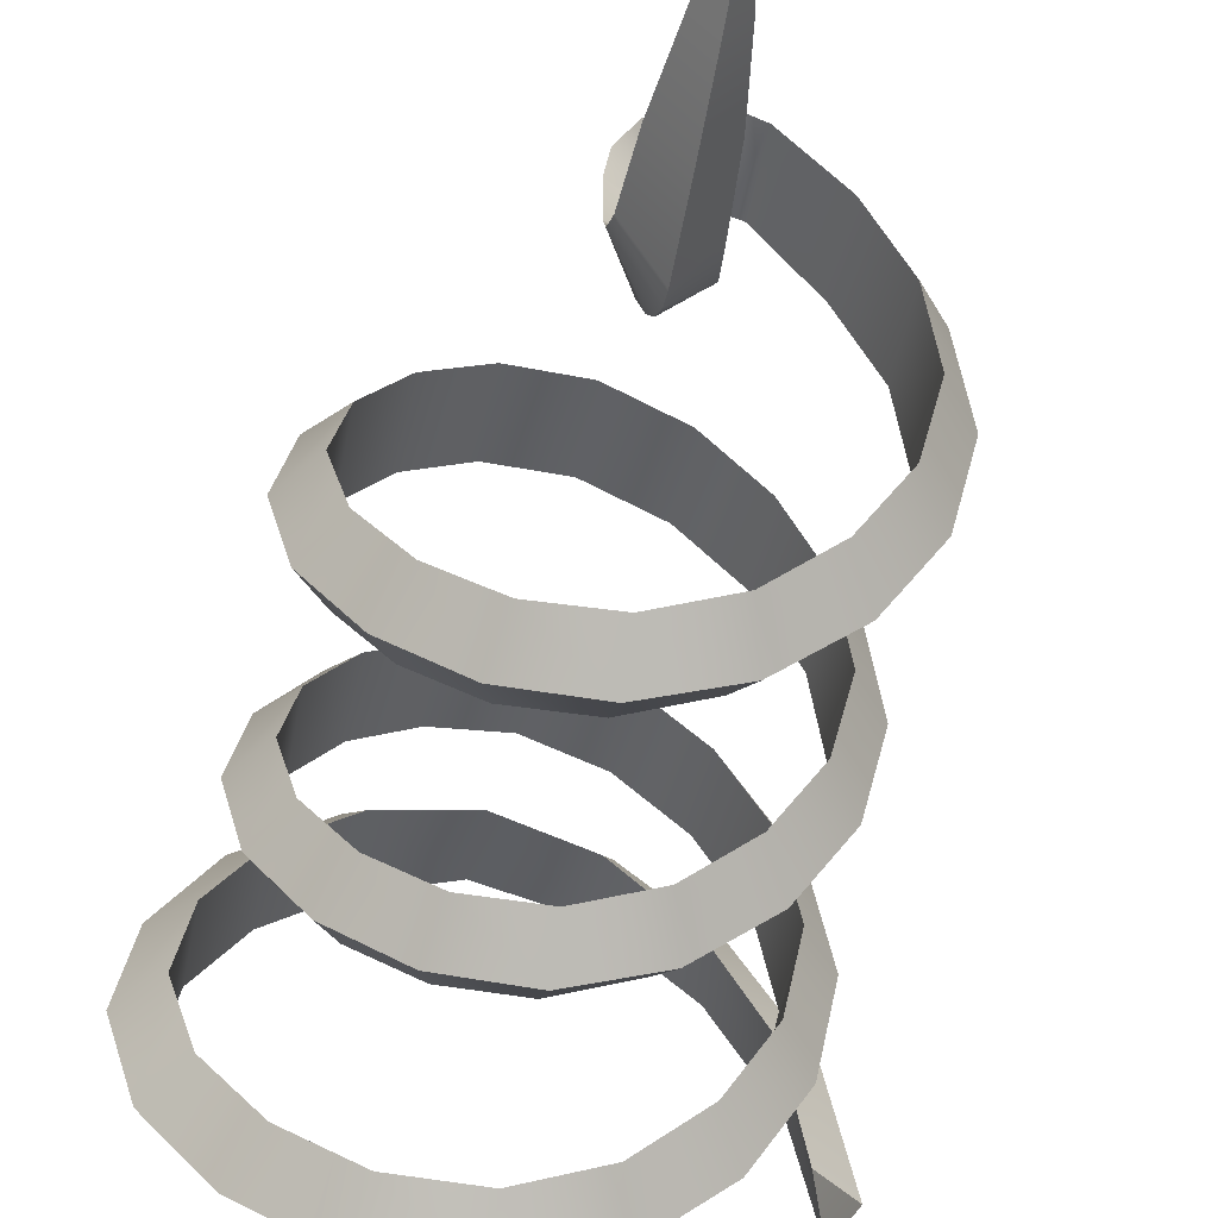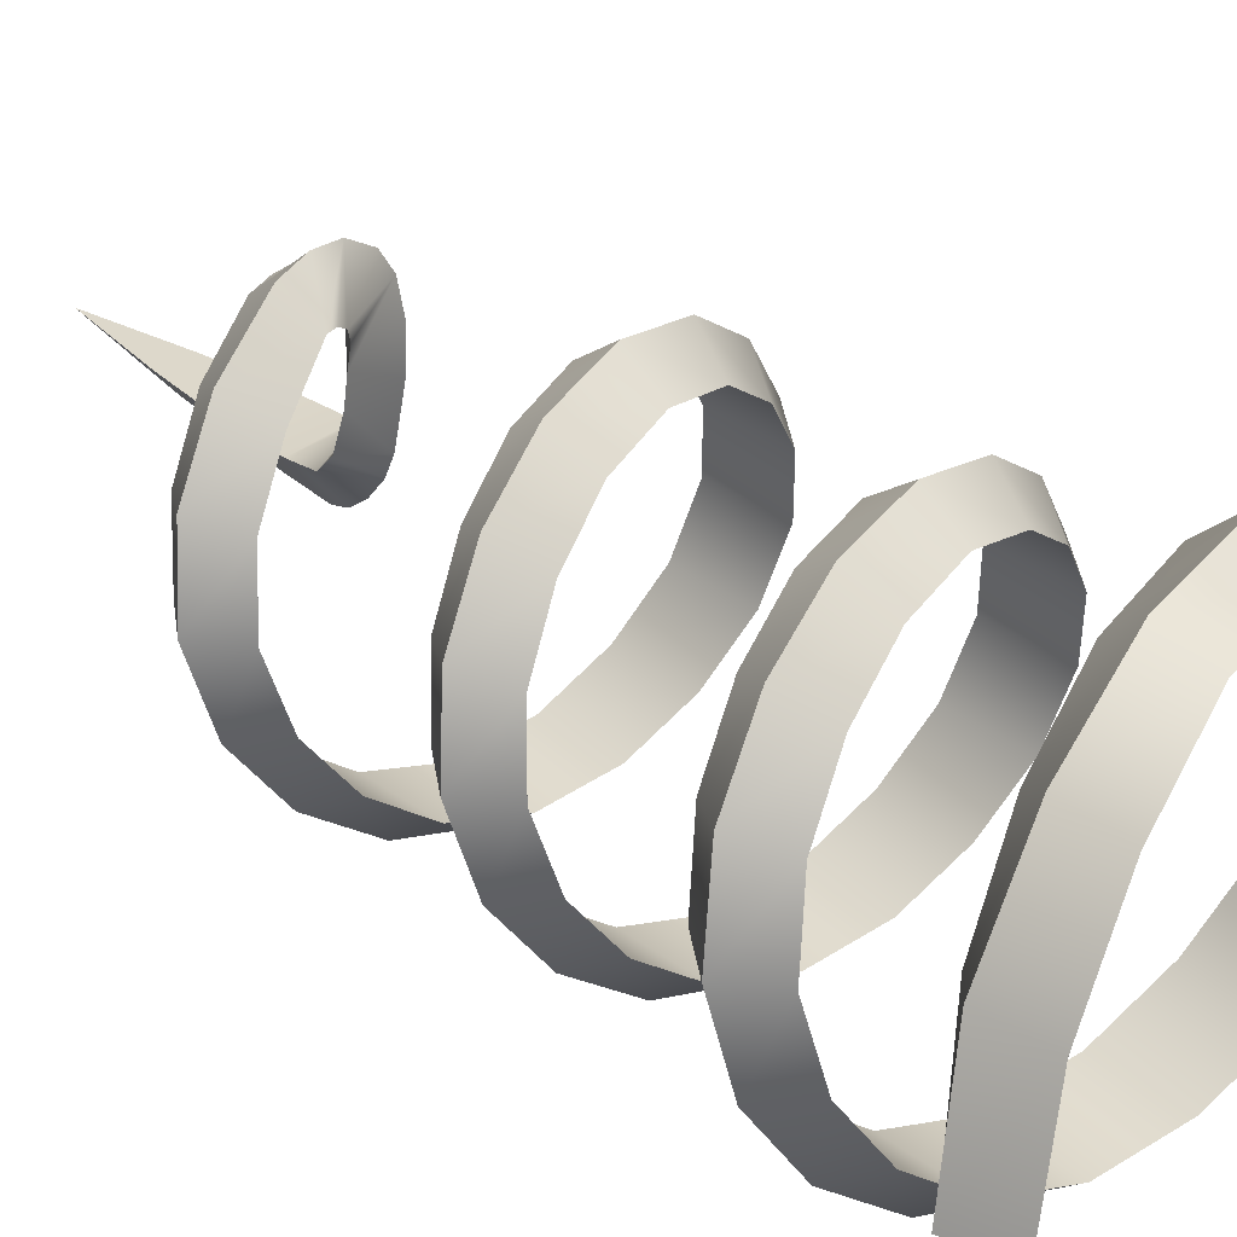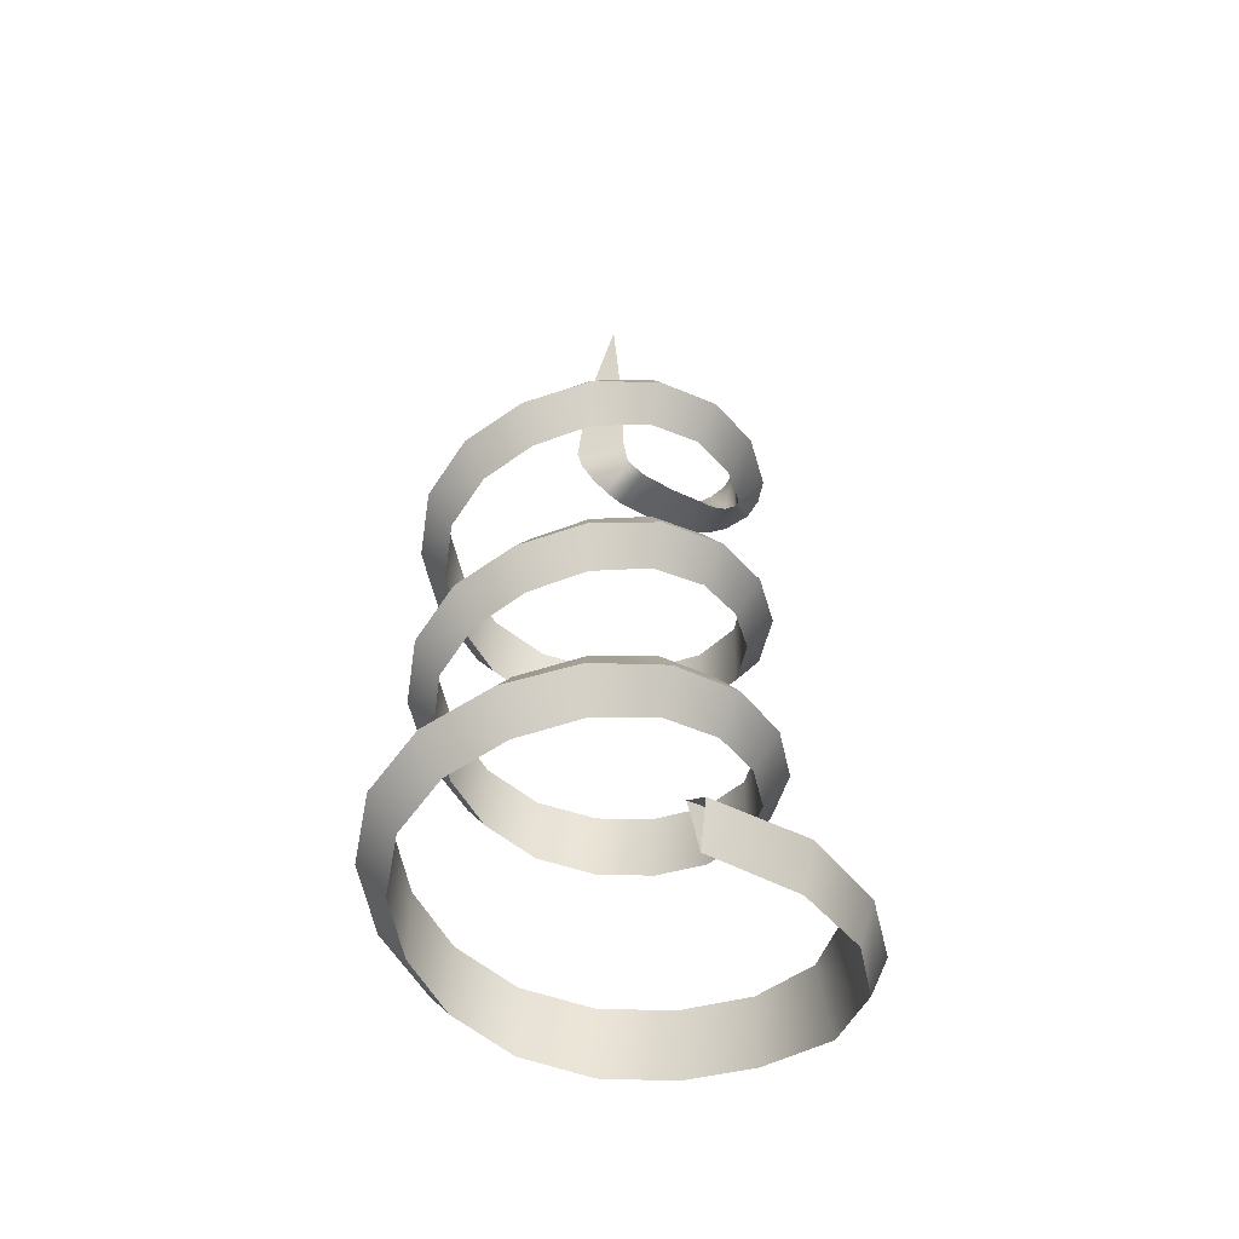
<metadata>
{"format":"obj","ext":"obj","renderer":"f3d","projection":"perspective","resolution":1024,"background":"white","views":[{"elev":-47.3,"azim":169.9,"up":"+Z"},{"elev":31.4,"azim":-44.0,"up":"+Z"},{"elev":-46.8,"azim":-111.4,"up":"+Y"}]}
</metadata>
<code>
g spring
v -0.06494 1 0.1568
v -0.05516 1.035 0.1332
v -0.03686 1.004 0.1639
v -0.0123 1.006 0.1622
v -0.03548 1.038 0.1377
v -0.01581 1.038 0.136
v 0.01088 1.006 0.1482
v -5.149e-05 1.038 0.1289
v 0.01222 1.037 0.1185
v 0.02017 1.002 0.1307
v 0.02659 1.034 0.09552
v 0.0215 0.9971 0.1046
v 0.01704 0.9933 0.07225
v 0.03063 1.032 0.07225
v -0.03686 1.004 0.1639
v -0.05516 0.9715 0.1332
v -0.06494 1 0.1568
v -0.0123 1.006 0.1622
v -0.04504 0.9743 0.1328
v -0.03554 0.9779 0.1266
v 0.01088 1.006 0.1482
v 0.02017 1.002 0.1307
v -0.03039 0.9817 0.1155
v -0.03 0.9862 0.09552
v 0.0215 0.9971 0.1046
v 0.01704 0.9933 0.07225
v -0.03063 0.9892 0.07225
v -0.03 0.9862 0.09552
v -0.03063 0.9892 0.07225
v 0.03063 1.032 0.07225
v 0.02659 1.034 0.09552
v 0.01222 1.037 0.1185
v -0.03039 0.9817 0.1155
v -0.03554 0.9779 0.1266
v -5.149e-05 1.038 0.1289
v -0.01581 1.038 0.136
v -0.03548 1.038 0.1377
v -0.04504 0.9743 0.1328
v -0.05516 1.035 0.1332
v -0.05516 0.9715 0.1332
v -0.03063 0.9892 0.07225
v 0.03063 1.032 0.03779
v 0.03063 1.032 0.07225
v -0.03063 1 0.04012
v -0.02988 1.015 0.02361
v 0.02988 1.037 0.02484
v -0.02808 1.045 0.01948
v 0.02808 1.05 0.01948
v 0.02456 1.106 0.01948
v -0.02456 1.106 0.01948
v -0.01577 1.175 0.01948
v 0.01577 1.175 0.01948
v 0 1.268 0.01948
v 0.01704 0.9933 0.07225
v 0.03063 1.032 0.07225
v 0.03063 1.032 0.03779
v 0.007329 0.9932 0.02943
v 0.002868 0.9969 0.01358
v 0.02988 1.037 0.02484
v 0.0007771 1.009 -0.002657
v 0 1.025 -0.01532
v 0.02808 1.05 0.01948
v 0 1.04 -0.01948
v 0 1.108 -0.01257
v 0.02456 1.106 0.01948
v 0.01577 1.175 0.01948
v 2.364e-10 1.175 -0.001133
v 0 1.268 0.01948
v 0.007329 0.9932 0.02943
v -0.03063 0.9892 0.07225
v 0.01704 0.9933 0.07225
v -0.03063 1 0.04012
v 0.002868 0.9969 0.01358
v -0.02988 1.015 0.02361
v 0.0007771 1.009 -0.002657
v 0 1.025 -0.01532
v -0.02808 1.045 0.01948
v 0 1.04 -0.01948
v 0 1.108 -0.01257
v -0.02456 1.106 0.01948
v 2.364e-10 1.175 -0.001133
v -0.01577 1.175 0.01948
v 0 1.268 0.01948
v -0.1568 0.9489 -0.06494
v -0.1716 0.9617 6.291e-08
v -0.1461 0.9268 -9.384e-17
v -0.1332 0.914 -0.05516
v -0.1191 0.9362 -0.1191
v -0.1008 0.9012 -0.1008
v -0.06519 0.9234 -0.1574
v -0.05533 0.8885 -0.1336
v -6.291e-08 0.9107 -0.1716
v 5.329e-17 0.8757 -0.1461
v 0.06494 0.8979 -0.1568
v 0.05516 0.863 -0.1332
v 0.1191 0.8852 -0.1191
v 0.1008 0.8502 -0.1008
v 0.1574 0.8724 -0.06519
v 0.1336 0.8375 -0.05533
v 0.1716 0.8597 -6.291e-08
v 0.1461 0.8247 5.384e-17
v -0.1332 0.914 -0.05516
v -0.1461 0.9268 -9.384e-17
v -0.1461 0.9966 -9.384e-17
v -0.1332 0.9839 -0.05516
v -0.1008 0.9012 -0.1008
v -0.1008 0.9711 -0.1008
v -0.05533 0.8885 -0.1336
v -0.05533 0.9584 -0.1336
v 5.329e-17 0.8757 -0.1461
v 5.329e-17 0.9456 -0.1461
v 0.05516 0.863 -0.1332
v 0.05516 0.9329 -0.1332
v 0.1008 0.8502 -0.1008
v 0.1008 0.9201 -0.1008
v 0.1336 0.8375 -0.05533
v 0.1336 0.9074 -0.05533
v 0.1461 0.8247 5.384e-17
v 0.1461 0.8946 5.384e-17
v -0.1332 0.9839 -0.05516
v -0.1461 0.9966 -9.384e-17
v -0.1716 0.9617 6.291e-08
v -0.1568 0.9489 -0.06494
v -0.1008 0.9711 -0.1008
v -0.1191 0.9362 -0.1191
v -0.05533 0.9584 -0.1336
v -0.06519 0.9234 -0.1574
v 5.329e-17 0.9456 -0.1461
v -6.291e-08 0.9107 -0.1716
v 0.05516 0.9329 -0.1332
v 0.06494 0.8979 -0.1568
v 0.1008 0.9201 -0.1008
v 0.1191 0.8852 -0.1191
v 0.1336 0.9074 -0.05533
v 0.1574 0.8724 -0.06519
v 0.1461 0.8946 5.384e-17
v 0.1716 0.8597 -6.291e-08
v -0.1716 0.9617 6.291e-08
v -0.1336 0.9395 0.05533
v -0.1461 0.9268 -9.384e-17
v -0.1574 0.9745 0.06519
v -0.1008 0.9523 0.1008
v -0.1191 0.9872 0.1191
v -0.05516 0.9715 0.1332
v -0.06494 1 0.1568
v -0.1461 0.9268 -9.384e-17
v -0.1336 1.009 0.05533
v -0.1461 0.9966 -9.384e-17
v -0.1336 0.9395 0.05533
v -0.1008 1.022 0.1008
v -0.1008 0.9523 0.1008
v -0.05516 1.035 0.1332
v -0.05516 0.9715 0.1332
v -0.1461 0.9966 -9.384e-17
v -0.1574 0.9745 0.06519
v -0.1716 0.9617 6.291e-08
v -0.1336 1.009 0.05533
v -0.1191 0.9872 0.1191
v -0.1008 1.022 0.1008
v -0.06494 1 0.1568
v -0.05516 1.035 0.1332
v -0.1741 0.549 -0.07212
v -0.1872 0.561 6.577e-08
v -0.1605 0.5252 -3.093e-09
v -0.1489 0.513 -0.06166
v -0.1346 0.5369 -0.1346
v -0.1147 0.5005 -0.1147
v -0.07495 0.5244 -0.181
v -0.06401 0.4879 -0.1545
v -7.134e-08 0.5118 -0.2006
v 2.309e-09 0.475 -0.1719
v 0.07721 0.499 -0.1864
v 0.06599 0.4619 -0.1593
v 0.1439 0.4858 -0.1439
v 0.1226 0.4485 -0.1226
v 0.1933 0.4724 -0.08009
v 0.1651 0.435 -0.06837
v 0.2141 0.4589 -8.632e-08
v 0.1835 0.4213 -8.043e-09
v -0.1489 0.513 -0.06166
v -0.1605 0.5252 -3.093e-09
v -0.1599 0.5975 -2.969e-09
v -0.1483 0.5857 -0.06145
v -0.1147 0.5005 -0.1147
v -0.1143 0.5737 -0.1143
v -0.06401 0.4879 -0.1545
v -0.06379 0.5615 -0.154
v 2.309e-09 0.475 -0.1719
v 2.258e-09 0.5491 -0.1714
v 0.06599 0.4619 -0.1593
v 0.06578 0.5363 -0.1588
v 0.1226 0.4485 -0.1226
v 0.1222 0.5233 -0.1222
v 0.1651 0.435 -0.06837
v 0.1645 0.5101 -0.06816
v 0.1835 0.4213 -8.043e-09
v 0.1829 0.4967 -7.923e-09
v -0.1483 0.5857 -0.06145
v -0.1599 0.5975 -2.969e-09
v -0.1872 0.561 6.577e-08
v -0.1741 0.549 -0.07212
v -0.1143 0.5737 -0.1143
v -0.1346 0.5369 -0.1346
v -0.06379 0.5615 -0.154
v -0.07495 0.5244 -0.181
v 2.258e-09 0.5491 -0.1714
v -7.134e-08 0.5118 -0.2006
v 0.06578 0.5363 -0.1588
v 0.07721 0.499 -0.1864
v 0.1222 0.5233 -0.1222
v 0.1439 0.4858 -0.1439
v 0.1645 0.5101 -0.06816
v 0.1933 0.4724 -0.08009
v 0.1829 0.4967 -7.923e-09
v 0.2141 0.4589 -8.632e-08
v 0.1568 0.6429 0.06494
v 0.1716 0.6557 -6.291e-08
v 0.1461 0.6207 5.384e-17
v 0.1332 0.608 0.05516
v 0.1191 0.6302 0.1191
v 0.1008 0.5952 0.1008
v 0.06519 0.6174 0.1574
v 0.05541 0.5826 0.1338
v 6.394e-08 0.6062 0.1739
v 2.729e-10 0.5717 0.1492
v -0.06708 0.5953 0.162
v -0.05738 0.5605 0.1385
v -0.1253 0.5841 0.1253
v -0.1068 0.549 0.1068
v -0.1687 0.5727 0.06987
v -0.1441 0.5372 0.05969
v -0.1872 0.561 6.577e-08
v -0.1605 0.5252 -3.093e-09
v 0.1332 0.608 0.05516
v 0.1461 0.6207 5.384e-17
v 0.1461 0.6906 5.384e-17
v 0.1332 0.6779 0.05516
v 0.1008 0.5952 0.1008
v 0.1008 0.6651 0.1008
v 0.05541 0.5826 0.1338
v 0.05533 0.6524 0.1336
v 2.729e-10 0.5717 0.1492
v 2.211e-10 0.6417 0.1486
v -0.05738 0.5605 0.1385
v -0.05716 0.6311 0.138
v -0.1068 0.549 0.1068
v -0.1064 0.6202 0.1064
v -0.1441 0.5372 0.05969
v -0.1436 0.6089 0.05947
v -0.1605 0.5252 -3.093e-09
v -0.1599 0.5975 -2.969e-09
v 0.1332 0.6779 0.05516
v 0.1461 0.6906 5.384e-17
v 0.1716 0.6557 -6.291e-08
v 0.1568 0.6429 0.06494
v 0.1008 0.6651 0.1008
v 0.1191 0.6302 0.1191
v 0.05533 0.6524 0.1336
v 0.06519 0.6174 0.1574
v 2.211e-10 0.6417 0.1486
v 6.394e-08 0.6062 0.1739
v -0.05716 0.6311 0.138
v -0.06708 0.5953 0.162
v -0.1064 0.6202 0.1064
v -0.1253 0.5841 0.1253
v -0.1436 0.6089 0.05947
v -0.1687 0.5727 0.06987
v -0.1599 0.5975 -2.969e-09
v -0.1872 0.561 6.577e-08
v 0.1989 0.4453 0.08242
v 0.2141 0.4589 -8.632e-08
v 0.1835 0.4213 -8.043e-09
v 0.1703 0.4075 0.07082
v 0.154 0.433 0.1565
v 0.1312 0.3956 0.134
v 0.0858 0.4211 0.2142
v 0.07325 0.3836 0.1837
v -0.0001344 0.4092 0.2417
v -0.0001744 0.3716 0.2201
v -0.0888 0.3961 0.2286
v -0.08262 0.356 0.2128
v -0.1632 0.3848 0.1792
v -0.1551 0.3393 0.1676
v -0.2184 0.3768 0.1017
v -0.2072 0.3286 0.09478
v -0.244 0.3662 8.239e-08
v -0.2315 0.3214 -1.948e-08
v 0.1703 0.4075 0.07082
v 0.1835 0.4213 -8.043e-09
v 0.1829 0.4967 -7.923e-09
v 0.1697 0.4831 0.07049
v 0.1312 0.3956 0.134
v 0.1308 0.4713 0.1334
v 0.07325 0.3836 0.1837
v 0.07306 0.4595 0.1829
v -0.0001744 0.3716 0.2201
v -0.0001519 0.4476 0.2072
v -0.08262 0.356 0.2128
v -0.07519 0.433 0.1953
v -0.1551 0.3393 0.1676
v -0.1388 0.419 0.1529
v -0.2072 0.3286 0.09478
v -0.1866 0.4056 0.08793
v -0.2315 0.3214 -1.948e-08
v -0.2076 0.3934 -1.948e-08
v 0.1697 0.4831 0.07049
v 0.1829 0.4967 -7.923e-09
v 0.2141 0.4589 -8.632e-08
v 0.1989 0.4453 0.08242
v 0.1308 0.4713 0.1334
v 0.154 0.433 0.1565
v 0.07306 0.4595 0.1829
v 0.0858 0.4211 0.2142
v -0.0001519 0.4476 0.2072
v -0.0001344 0.4092 0.2417
v -0.07519 0.433 0.1953
v -0.0888 0.3961 0.2286
v -0.1388 0.419 0.1529
v -0.1632 0.3848 0.1792
v -0.1866 0.4056 0.08793
v -0.2184 0.3768 0.1017
v -0.2076 0.3934 -1.948e-08
v -0.244 0.3662 8.239e-08
v -0.1568 0.7449 -0.06494
v -0.1716 0.7577 6.291e-08
v -0.1461 0.7227 -9.384e-17
v -0.1332 0.71 -0.05516
v -0.1191 0.7322 -0.1191
v -0.1008 0.6972 -0.1008
v -0.06519 0.7194 -0.1574
v -0.05533 0.6845 -0.1336
v -6.291e-08 0.7067 -0.1716
v 5.329e-17 0.6717 -0.1461
v 0.06494 0.6939 -0.1568
v 0.05516 0.659 -0.1332
v 0.1191 0.6812 -0.1191
v 0.1008 0.6462 -0.1008
v 0.1574 0.6684 -0.06519
v 0.1336 0.6335 -0.05533
v 0.1716 0.6557 -6.291e-08
v 0.1461 0.6207 5.384e-17
v -0.1332 0.71 -0.05516
v -0.1461 0.7227 -9.384e-17
v -0.1461 0.7926 -9.384e-17
v -0.1332 0.7799 -0.05516
v -0.1008 0.6972 -0.1008
v -0.1008 0.7671 -0.1008
v -0.05533 0.6845 -0.1336
v -0.05533 0.7544 -0.1336
v 5.329e-17 0.6717 -0.1461
v 5.329e-17 0.7416 -0.1461
v 0.05516 0.659 -0.1332
v 0.05516 0.7289 -0.1332
v 0.1008 0.6462 -0.1008
v 0.1008 0.7161 -0.1008
v 0.1336 0.6335 -0.05533
v 0.1336 0.7034 -0.05533
v 0.1461 0.6207 5.384e-17
v 0.1461 0.6906 5.384e-17
v -0.1332 0.7799 -0.05516
v -0.1461 0.7926 -9.384e-17
v -0.1716 0.7577 6.291e-08
v -0.1568 0.7449 -0.06494
v -0.1008 0.7671 -0.1008
v -0.1191 0.7322 -0.1191
v -0.05533 0.7544 -0.1336
v -0.06519 0.7194 -0.1574
v 5.329e-17 0.7416 -0.1461
v -6.291e-08 0.7067 -0.1716
v 0.05516 0.7289 -0.1332
v 0.06494 0.6939 -0.1568
v 0.1008 0.7161 -0.1008
v 0.1191 0.6812 -0.1191
v 0.1336 0.7034 -0.05533
v 0.1574 0.6684 -0.06519
v 0.1461 0.6906 5.384e-17
v 0.1716 0.6557 -6.291e-08
v 0.1568 0.8469 0.06494
v 0.1716 0.8597 -6.291e-08
v 0.1461 0.8247 5.384e-17
v 0.1332 0.812 0.05516
v 0.1191 0.8342 0.1191
v 0.1008 0.7992 0.1008
v 0.06519 0.8214 0.1574
v 0.05533 0.7865 0.1336
v 6.291e-08 0.8087 0.1716
v -9.44e-17 0.7737 0.1461
v -0.06494 0.7959 0.1568
v -0.05516 0.761 0.1332
v -0.1191 0.7832 0.1191
v -0.1008 0.7482 0.1008
v -0.1574 0.7704 0.06519
v -0.1336 0.7355 0.05533
v -0.1716 0.7577 6.291e-08
v -0.1461 0.7227 -9.384e-17
v 0.1332 0.812 0.05516
v 0.1461 0.8247 5.384e-17
v 0.1461 0.8946 5.384e-17
v 0.1332 0.8819 0.05516
v 0.1008 0.7992 0.1008
v 0.1008 0.8691 0.1008
v 0.05533 0.7865 0.1336
v 0.05533 0.8564 0.1336
v -9.44e-17 0.7737 0.1461
v -9.44e-17 0.8436 0.1461
v -0.05516 0.761 0.1332
v -0.05516 0.8309 0.1332
v -0.1008 0.7482 0.1008
v -0.1008 0.8181 0.1008
v -0.1336 0.7355 0.05533
v -0.1336 0.8054 0.05533
v -0.1461 0.7227 -9.384e-17
v -0.1461 0.7926 -9.384e-17
v 0.1332 0.8819 0.05516
v 0.1461 0.8946 5.384e-17
v 0.1716 0.8597 -6.291e-08
v 0.1568 0.8469 0.06494
v 0.1008 0.8691 0.1008
v 0.1191 0.8342 0.1191
v 0.05533 0.8564 0.1336
v 0.06519 0.8214 0.1574
v -9.44e-17 0.8436 0.1461
v 6.291e-08 0.8087 0.1716
v -0.05516 0.8309 0.1332
v -0.06494 0.7959 0.1568
v -0.1008 0.8181 0.1008
v -0.1191 0.7832 0.1191
v -0.1336 0.8054 0.05533
v -0.1574 0.7704 0.06519
v -0.1461 0.7926 -9.384e-17
v -0.1716 0.7577 6.291e-08
g spring_0
f 3 2 1
f 3 4 2
f 5 2 4
f 5 4 6
f 4 7 6
f 8 6 7
f 9 8 7
f 9 7 10
f 9 10 11
f 10 12 11
f 12 13 11
f 13 14 11
f 17 16 15
f 18 15 16
f 19 18 16
f 19 20 18
f 20 21 18
f 22 21 20
f 23 22 20
f 23 24 22
f 22 24 25
f 25 24 26
f 24 27 26
f 30 29 28
f 31 30 28
f 32 31 28
f 33 32 28
f 33 34 32
f 34 35 32
f 34 36 35
f 37 36 34
f 37 34 38
f 37 38 39
f 38 40 39
f 43 42 41
f 42 44 41
f 44 42 45
f 42 46 45
f 45 46 47
f 46 48 47
f 48 49 47
f 49 50 47
f 50 49 51
f 49 52 51
f 51 52 53
f 56 55 54
f 57 56 54
f 57 58 56
f 56 58 59
f 58 60 59
f 59 60 61
f 59 61 62
f 61 63 62
f 63 64 62
f 64 65 62
f 65 64 66
f 64 67 66
f 66 67 68
f 71 70 69
f 70 72 69
f 73 69 72
f 74 73 72
f 74 75 73
f 76 75 74
f 77 76 74
f 76 77 78
f 78 77 79
f 77 80 79
f 81 79 80
f 82 81 80
f 81 82 83
f 86 85 84
f 87 86 84
f 87 84 88
f 89 87 88
f 89 88 90
f 91 89 90
f 91 90 92
f 93 91 92
f 93 92 94
f 95 93 94
f 95 94 96
f 97 95 96
f 97 96 98
f 99 97 98
f 99 98 100
f 101 99 100
f 104 103 102
f 105 104 102
f 105 102 106
f 107 105 106
f 107 106 108
f 109 107 108
f 109 108 110
f 111 109 110
f 111 110 112
f 113 111 112
f 113 112 114
f 115 113 114
f 115 114 116
f 117 115 116
f 117 116 118
f 119 117 118
f 122 121 120
f 123 122 120
f 123 120 124
f 125 123 124
f 125 124 126
f 127 125 126
f 127 126 128
f 129 127 128
f 129 128 130
f 131 129 130
f 131 130 132
f 133 131 132
f 133 132 134
f 135 133 134
f 135 134 136
f 137 135 136
f 140 139 138
f 139 141 138
f 139 142 141
f 142 143 141
f 142 144 143
f 144 145 143
f 148 147 146
f 147 149 146
f 147 150 149
f 150 151 149
f 150 152 151
f 152 153 151
f 156 155 154
f 155 157 154
f 155 158 157
f 158 159 157
f 158 160 159
f 160 161 159
f 164 163 162
f 165 164 162
f 165 162 166
f 167 165 166
f 167 166 168
f 169 167 168
f 169 168 170
f 171 169 170
f 171 170 172
f 173 171 172
f 173 172 174
f 175 173 174
f 175 174 176
f 177 175 176
f 177 176 178
f 179 177 178
f 182 181 180
f 183 182 180
f 183 180 184
f 185 183 184
f 185 184 186
f 187 185 186
f 187 186 188
f 189 187 188
f 189 188 190
f 191 189 190
f 191 190 192
f 193 191 192
f 193 192 194
f 195 193 194
f 195 194 196
f 197 195 196
f 200 199 198
f 201 200 198
f 201 198 202
f 203 201 202
f 203 202 204
f 205 203 204
f 205 204 206
f 207 205 206
f 207 206 208
f 209 207 208
f 209 208 210
f 211 209 210
f 211 210 212
f 213 211 212
f 213 212 214
f 215 213 214
f 218 217 216
f 219 218 216
f 219 216 220
f 221 219 220
f 221 220 222
f 223 221 222
f 223 222 224
f 225 223 224
f 225 224 226
f 227 225 226
f 227 226 228
f 229 227 228
f 229 228 230
f 231 229 230
f 231 230 232
f 233 231 232
f 236 235 234
f 237 236 234
f 237 234 238
f 239 237 238
f 239 238 240
f 241 239 240
f 241 240 242
f 243 241 242
f 243 242 244
f 245 243 244
f 245 244 246
f 247 245 246
f 247 246 248
f 249 247 248
f 249 248 250
f 251 249 250
f 254 253 252
f 255 254 252
f 255 252 256
f 257 255 256
f 257 256 258
f 259 257 258
f 259 258 260
f 261 259 260
f 261 260 262
f 263 261 262
f 263 262 264
f 265 263 264
f 265 264 266
f 267 265 266
f 267 266 268
f 269 267 268
f 272 271 270
f 273 272 270
f 273 270 274
f 275 273 274
f 275 274 276
f 277 275 276
f 277 276 278
f 279 277 278
f 279 278 280
f 281 279 280
f 281 280 282
f 283 281 282
f 283 282 284
f 285 283 284
f 285 284 286
f 287 285 286
f 290 289 288
f 291 290 288
f 291 288 292
f 293 291 292
f 293 292 294
f 295 293 294
f 295 294 296
f 297 295 296
f 297 296 298
f 299 297 298
f 299 298 300
f 301 299 300
f 301 300 302
f 303 301 302
f 303 302 304
f 305 303 304
f 308 307 306
f 309 308 306
f 309 306 310
f 311 309 310
f 311 310 312
f 313 311 312
f 313 312 314
f 315 313 314
f 315 314 316
f 317 315 316
f 317 316 318
f 319 317 318
f 319 318 320
f 321 319 320
f 321 320 322
f 323 321 322
f 326 325 324
f 327 326 324
f 327 324 328
f 329 327 328
f 329 328 330
f 331 329 330
f 331 330 332
f 333 331 332
f 333 332 334
f 335 333 334
f 335 334 336
f 337 335 336
f 337 336 338
f 339 337 338
f 339 338 340
f 341 339 340
f 344 343 342
f 345 344 342
f 345 342 346
f 347 345 346
f 347 346 348
f 349 347 348
f 349 348 350
f 351 349 350
f 351 350 352
f 353 351 352
f 353 352 354
f 355 353 354
f 355 354 356
f 357 355 356
f 357 356 358
f 359 357 358
f 362 361 360
f 363 362 360
f 363 360 364
f 365 363 364
f 365 364 366
f 367 365 366
f 367 366 368
f 369 367 368
f 369 368 370
f 371 369 370
f 371 370 372
f 373 371 372
f 373 372 374
f 375 373 374
f 375 374 376
f 377 375 376
f 380 379 378
f 381 380 378
f 381 378 382
f 383 381 382
f 383 382 384
f 385 383 384
f 385 384 386
f 387 385 386
f 387 386 388
f 389 387 388
f 389 388 390
f 391 389 390
f 391 390 392
f 393 391 392
f 393 392 394
f 395 393 394
f 398 397 396
f 399 398 396
f 399 396 400
f 401 399 400
f 401 400 402
f 403 401 402
f 403 402 404
f 405 403 404
f 405 404 406
f 407 405 406
f 407 406 408
f 409 407 408
f 409 408 410
f 411 409 410
f 411 410 412
f 413 411 412
f 416 415 414
f 417 416 414
f 417 414 418
f 419 417 418
f 419 418 420
f 421 419 420
f 421 420 422
f 423 421 422
f 423 422 424
f 425 423 424
f 425 424 426
f 427 425 426
f 427 426 428
f 429 427 428
f 429 428 430
f 431 429 430

</code>
